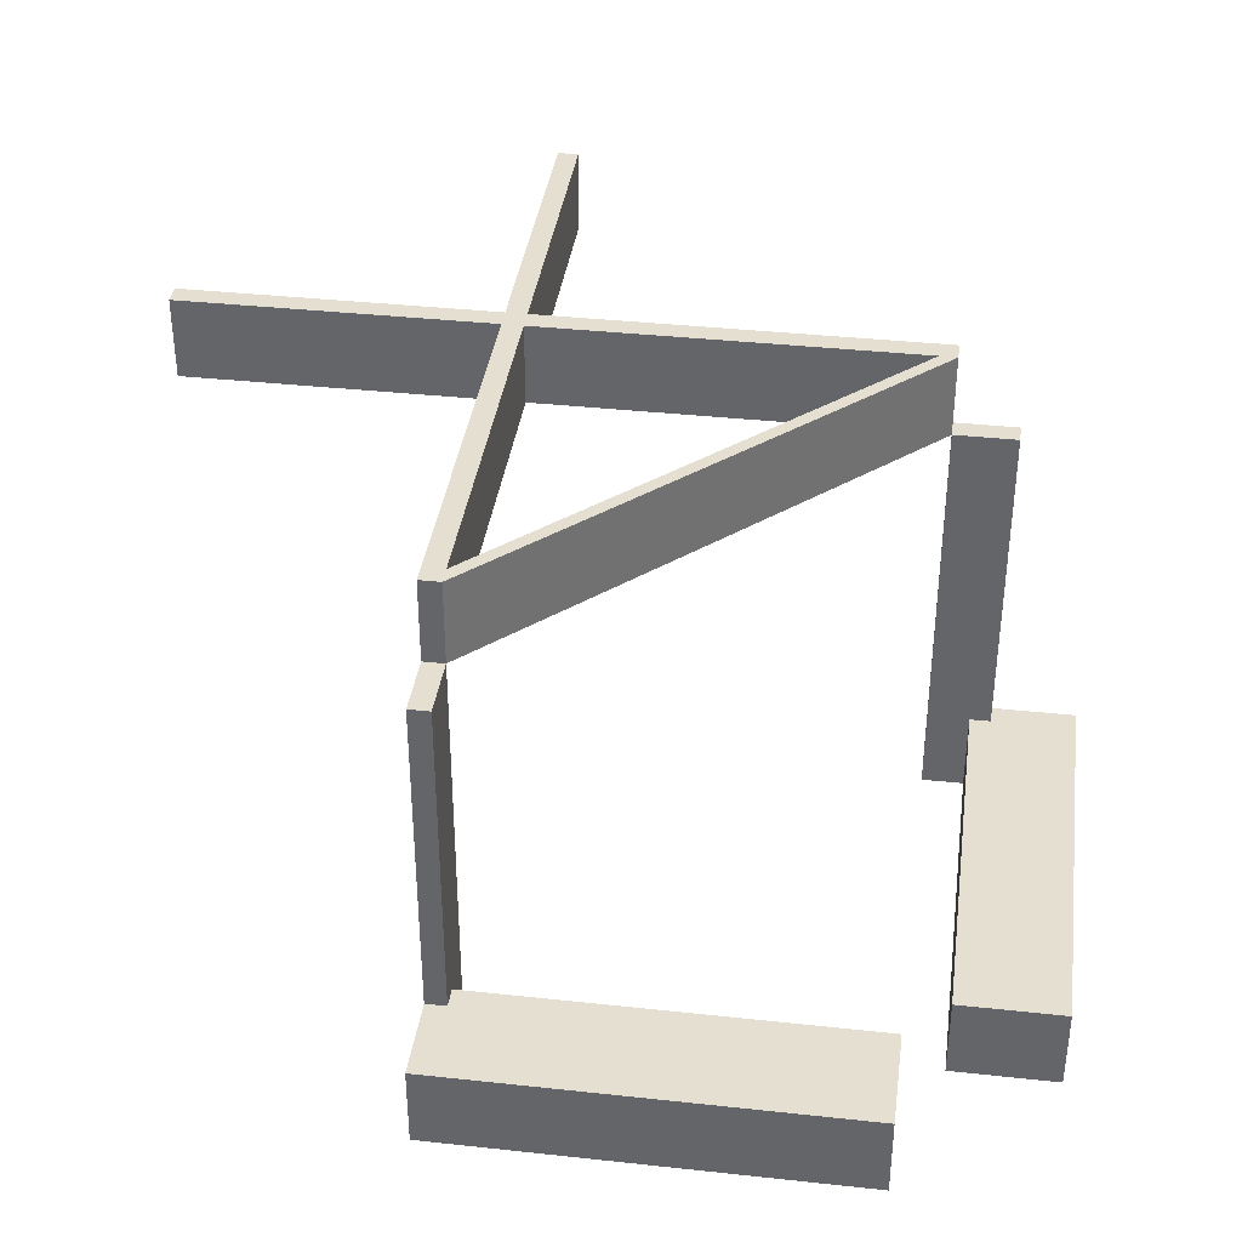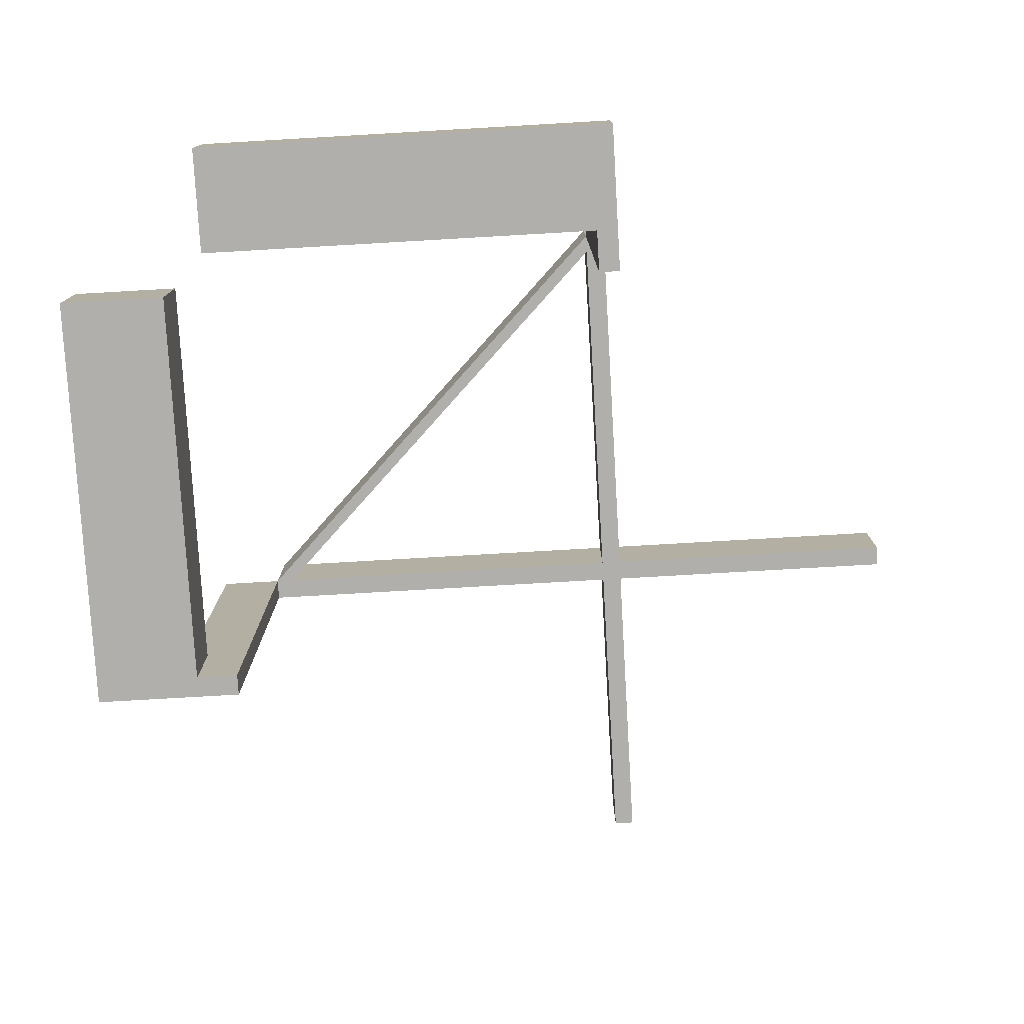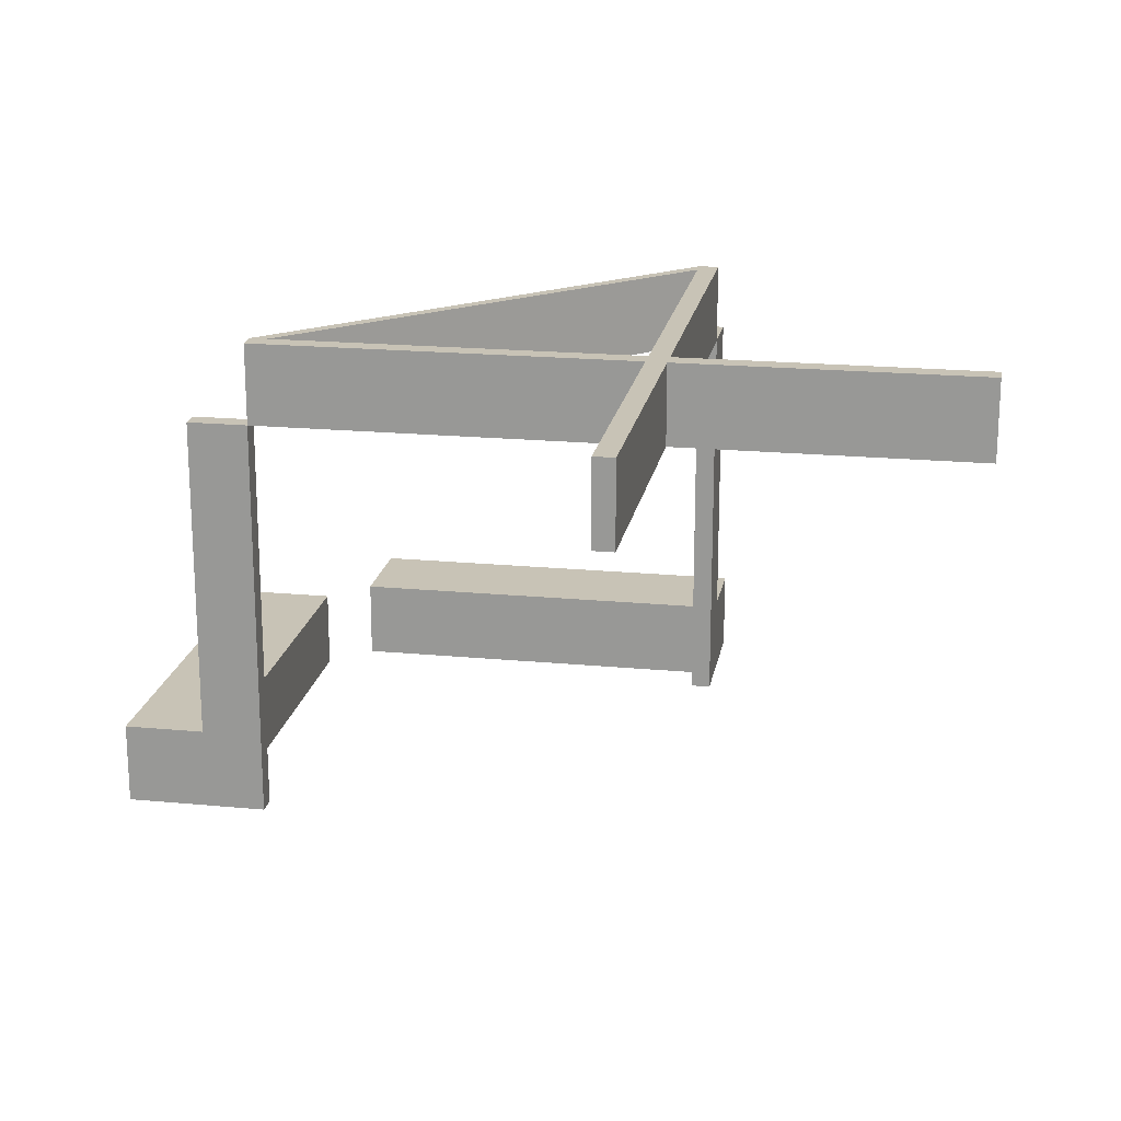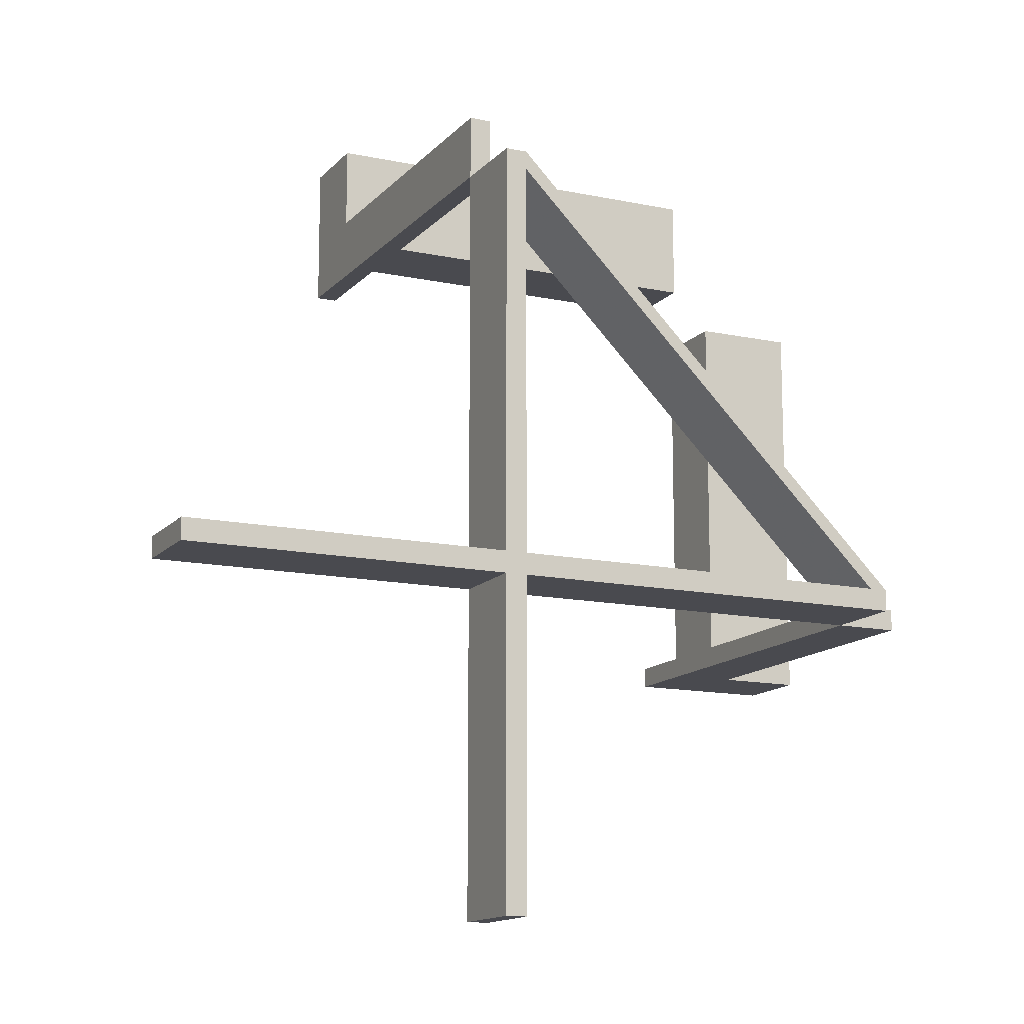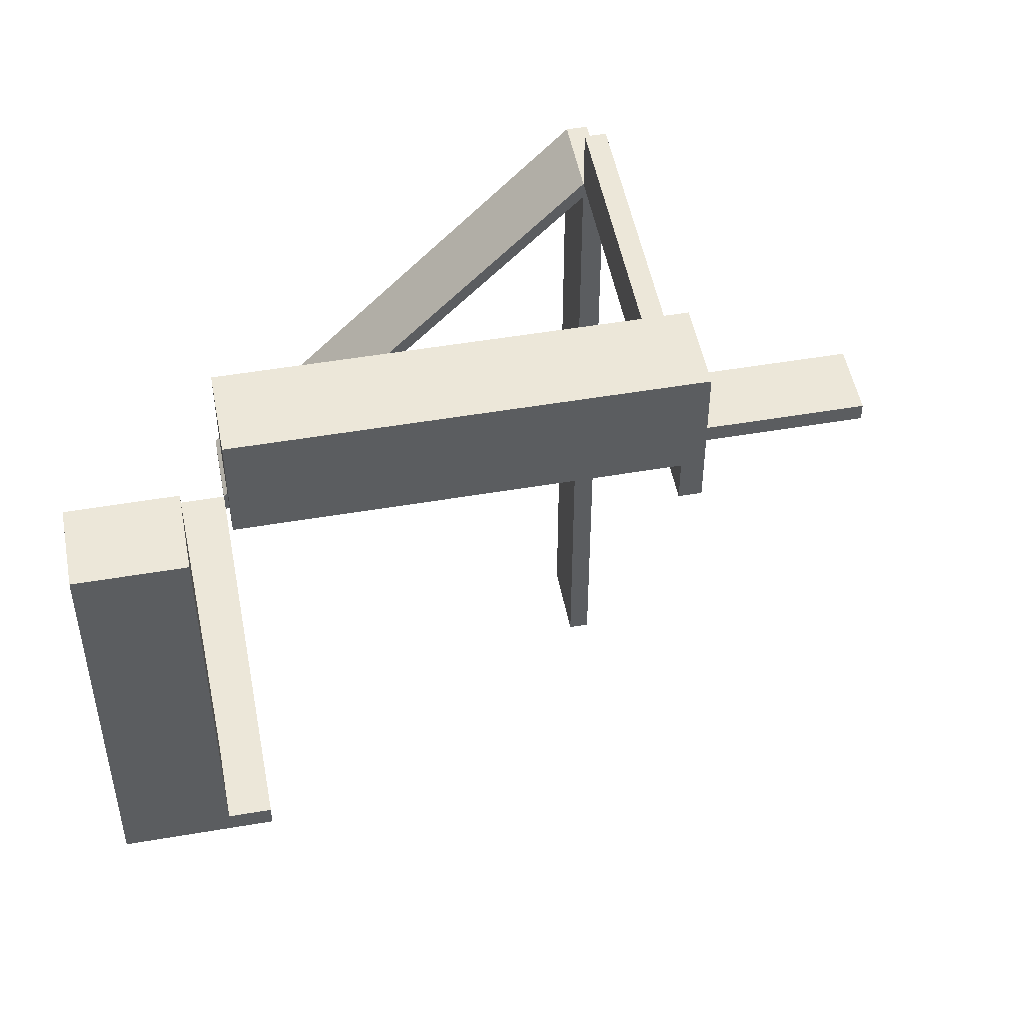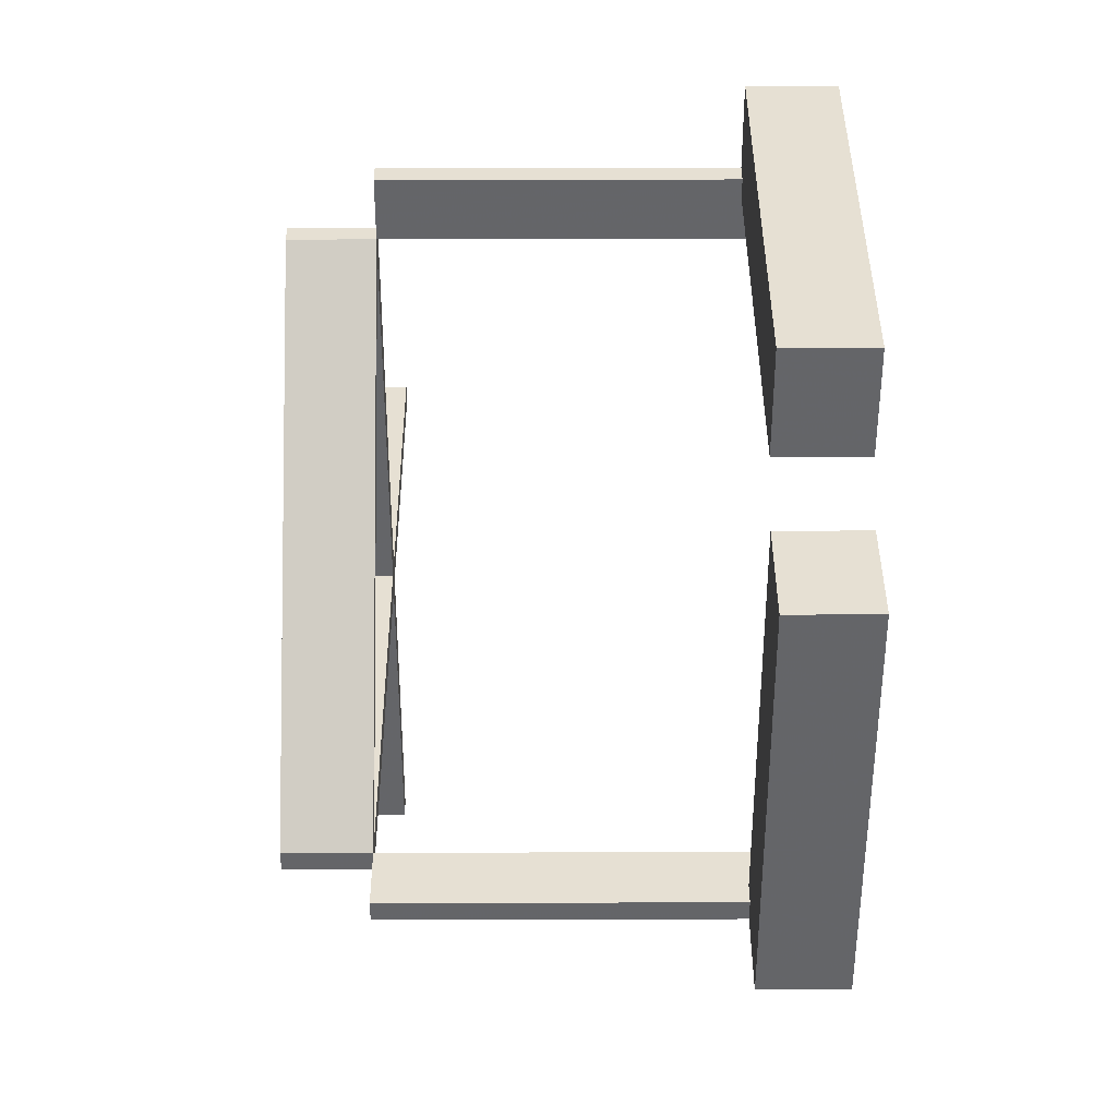
<metadata>
{"format":"obj","ext":"obj","renderer":"f3d","projection":"perspective","resolution":1024,"background":"white","views":[{"elev":37.5,"azim":97.9,"up":"+Z"},{"elev":-78.2,"azim":-176.7,"up":"+Z"},{"elev":19.4,"azim":-79.9,"up":"+Z"},{"elev":-13.6,"azim":-25.5,"up":"+Y"},{"elev":50.0,"azim":169.3,"up":"+Y"},{"elev":38.4,"azim":89.8,"up":"+Y"}]}
</metadata>
<code>
v 0 -0.475 0
v 0 -0.475 0.1
v 0 -0.475 -0.5
v 0 0.05 -0.5
v 0 0.05 -0.4
v 0 0.175 -0.5
v 0 0.175 -0.4
v 0 -0.5 0
v 0 -0.5 0.1
v 0 -0.5 -0.5
v -0.416 -0.05971 0
v -0.416 -0.05971 0.1
v -0.1287 -0.3662 0
v -0.1287 -0.3662 0.1
v -0.3589 -0.1214 0
v -0.3589 -0.1214 0.1
v -0.03963 -0.4553 0
v -0.03963 -0.4553 0.1
v -0.4556 -0.03996 0
v -0.4556 -0.03996 0.1
v -0.875 -0.475 0
v -0.875 -0.475 0.1
v -0.875 -0.5 0
v -0.875 -0.5 0.1
v -0.475 0 0
v -0.475 0 0.1
v -0.475 0 -0.5
v -0.475 -0.875 0
v -0.475 -0.875 0.1
v -0.475 0.05 -0.5
v -0.475 0.05 -0.4
v -0.475 0.075 0
v -0.475 0.075 -0.5
v -0.475 0.075 -0.4
v -0.2455 -0.2455 0
v -0.2455 -0.2455 0.1
v -0.05971 -0.416 0
v -0.05971 -0.416 0.1
v -0.4249 -0.06866 0
v -0.4249 -0.06866 0.1
v -0.4256 -0.06932 0
v -0.4256 -0.06932 0.1
v 0.05 0 -0.5
v 0.05 0 -0.4
v 0.05 -0.475 -0.5
v 0.05 -0.475 -0.4
v -0.2468 -0.2468 0
v -0.2468 -0.2468 0.1
v -0.4456 -0.03002 0
v -0.4456 -0.03002 0.1
v -0.1194 -0.3569 0
v -0.1194 -0.3569 0.1
v -0.06866 -0.4249 0
v -0.06866 -0.4249 0.1
v -0.03035 -0.446 0
v -0.03035 -0.446 0.1
v 0.175 0 -0.5
v 0.175 0 -0.4
v 0.175 -0.5 -0.5
v 0.175 -0.5 -0.4
v -0.1201 -0.3576 0
v -0.1201 -0.3576 0.1
v -0.06932 -0.4256 0
v -0.06932 -0.4256 0.1
v -0.3642 -0.1267 0
v -0.3642 -0.1267 0.1
v -0.1214 -0.3589 0
v -0.1214 -0.3589 0.1
v -0.5 0 0
v -0.5 0 0.1
v -0.5 0 -0.5
v -0.5 -0.875 0
v -0.5 -0.875 0.1
v -0.5 0.175 -0.5
v -0.5 0.175 -0.4
v -0.5 0.075 0
v -0.5 0.075 -0.5
v -0.5 0.075 -0.4
v -0.4163 -0.06004 0
v -0.4163 -0.06004 0.1
v -0.3655 -0.128 0
v -0.3655 -0.128 0.1
v -0.4553 -0.03963 0
v -0.4553 -0.03963 0.1
v -0.417 -0.0607 0
v -0.417 -0.0607 0.1
v -0.03996 -0.4556 0
v -0.03996 -0.4556 0.1
v -0.3662 -0.1287 0
v -0.3662 -0.1287 0.1
v -0.2388 -0.2388 0
v -0.2388 -0.2388 0.1
v -0.06004 -0.4163 0
v -0.06004 -0.4163 0.1
v -0.0607 -0.417 0
v -0.0607 -0.417 0.1
v -0.4259 -0.06965 0
v -0.4259 -0.06965 0.1
v -0.2402 -0.2402 0
v -0.2402 -0.2402 0.1
v -0.01061 -0.4856 0
v -0.01061 -0.4856 0.1
v -0.03002 -0.4456 0
v -0.03002 -0.4456 0.1
v -0.446 -0.03035 0
v -0.446 -0.03035 0.1
v 0.075 -0.475 0
v 0.075 -0.475 -0.5
v 0.075 -0.475 -0.4
v 0.075 -0.5 0
v 0.075 -0.5 -0.5
v 0.075 -0.5 -0.4
v -0.1267 -0.3642 0
v -0.1267 -0.3642 0.1
v -0.3569 -0.1194 0
v -0.3569 -0.1194 0.1
v -0.06965 -0.4259 0
v -0.06965 -0.4259 0.1
v -0.4856 -0.01061 0
v -0.4856 -0.01061 0.1
v -0.3576 -0.1201 0
v -0.3576 -0.1201 0.1
v -0.128 -0.3655 0
v -0.128 -0.3655 0.1
f 99 91 121
f 121 15 99
f 121 115 79
f 79 85 121
f 79 11 49
f 49 105 79
f 67 61 91
f 91 99 67
f 95 93 51
f 51 61 95
f 55 103 37
f 37 93 55
f 87 17 63
f 63 117 87
f 63 53 123
f 123 13 63
f 123 113 35
f 35 47 123
f 97 41 83
f 83 19 97
f 89 81 39
f 39 41 89
f 47 35 65
f 65 81 47
f 105 49 25
f 11 25 49
f 115 11 79
f 85 79 105
f 25 11 37
f 37 1 25
f 119 83 105
f 105 25 119
f 115 121 91
f 85 15 121
f 91 51 115
f 85 105 83
f 83 39 85
f 11 115 51
f 51 37 11
f 15 85 39
f 39 65 15
f 41 39 83
f 119 19 83
f 97 19 119
f 65 39 81
f 97 89 41
f 81 89 47
f 117 13 89
f 89 97 117
f 99 15 65
f 65 35 99
f 101 117 97
f 97 119 101
f 35 113 67
f 67 99 35
f 61 67 95
f 51 93 37
f 51 91 61
f 55 1 103
f 37 103 1
f 95 55 93
f 113 53 95
f 95 67 113
f 53 17 55
f 55 95 53
f 1 55 17
f 17 101 1
f 113 123 53
f 47 13 123
f 89 13 47
f 53 63 17
f 101 87 117
f 17 87 101
f 13 117 63
f 120 119 25
f 25 26 120
f 100 92 62
f 62 68 100
f 62 52 94
f 94 96 62
f 94 38 104
f 104 56 94
f 16 122 92
f 92 100 16
f 86 80 116
f 116 122 86
f 106 50 12
f 12 80 106
f 20 84 42
f 42 98 20
f 42 40 82
f 82 90 42
f 82 66 36
f 36 48 82
f 118 64 18
f 18 88 118
f 14 124 54
f 54 64 14
f 48 36 114
f 114 124 48
f 56 104 2
f 38 2 104
f 52 38 94
f 96 94 56
f 12 26 2
f 2 38 12
f 102 18 56
f 56 2 102
f 52 62 92
f 96 68 62
f 92 116 52
f 68 96 54
f 54 114 68
f 116 12 38
f 38 52 116
f 96 56 18
f 18 54 96
f 64 54 18
f 102 88 18
f 118 88 102
f 114 54 124
f 118 14 64
f 124 14 48
f 14 118 98
f 98 90 14
f 100 68 114
f 114 36 100
f 118 102 120
f 120 98 118
f 36 66 16
f 16 100 36
f 122 16 86
f 116 80 12
f 116 92 122
f 106 26 50
f 86 106 80
f 66 40 86
f 86 16 66
f 40 84 106
f 106 86 40
f 26 12 50
f 26 106 84
f 84 120 26
f 66 82 40
f 48 90 82
f 14 90 48
f 40 42 84
f 120 20 98
f 84 20 120
f 90 98 42
f 101 102 2
f 2 1 101
f 25 1 2
f 2 26 25
f 119 120 102
f 102 101 119
f 24 9 8
f 8 23 24
f 9 2 1
f 1 8 9
f 2 22 21
f 21 1 2
f 22 24 23
f 23 21 22
f 9 24 22
f 22 2 9
f 8 21 23
f 21 8 1
f 29 26 25
f 25 28 29
f 26 70 69
f 69 25 26
f 70 73 72
f 72 69 70
f 73 29 28
f 28 72 73
f 26 29 73
f 73 70 26
f 25 72 28
f 72 25 69
f 5 7 6
f 6 4 5
f 78 77 74
f 74 75 78
f 75 74 6
f 6 7 75
f 30 31 5
f 5 4 30
f 75 34 78
f 7 34 75
f 34 7 5
f 31 34 5
f 34 33 77
f 77 78 34
f 34 31 30
f 30 33 34
f 33 74 77
f 6 33 4
f 30 4 33
f 74 33 6
f 32 76 77
f 77 33 32
f 25 27 71
f 71 69 25
f 32 33 27
f 27 25 32
f 33 77 71
f 71 27 33
f 77 76 69
f 69 71 77
f 76 32 25
f 25 69 76
f 44 43 57
f 57 58 44
f 112 60 59
f 59 111 112
f 60 58 57
f 57 59 60
f 45 43 44
f 44 46 45
f 60 112 109
f 58 60 109
f 109 44 58
f 46 44 109
f 109 112 111
f 111 108 109
f 109 108 45
f 45 46 109
f 108 111 59
f 57 43 108
f 45 108 43
f 59 57 108
f 107 108 111
f 111 110 107
f 1 8 10
f 10 3 1
f 107 1 3
f 3 108 107
f 108 3 10
f 10 111 108
f 111 10 8
f 8 110 111
f 110 8 1
f 1 107 110
f 44 43 57
f 57 58 44
f 112 60 59
f 59 111 112
f 60 58 57
f 57 59 60
f 45 43 44
f 44 46 45
f 60 112 109
f 58 60 109
f 109 44 58
f 46 44 109
f 109 112 111
f 111 108 109
f 109 108 45
f 45 46 109
f 108 111 59
f 57 43 108
f 45 108 43
f 59 57 108
f 107 108 111
f 111 110 107
f 1 8 10
f 10 3 1
f 107 1 3
f 3 108 107
f 108 3 10
f 10 111 108
f 111 10 8
f 8 110 111
f 110 8 1
f 1 107 110

</code>
